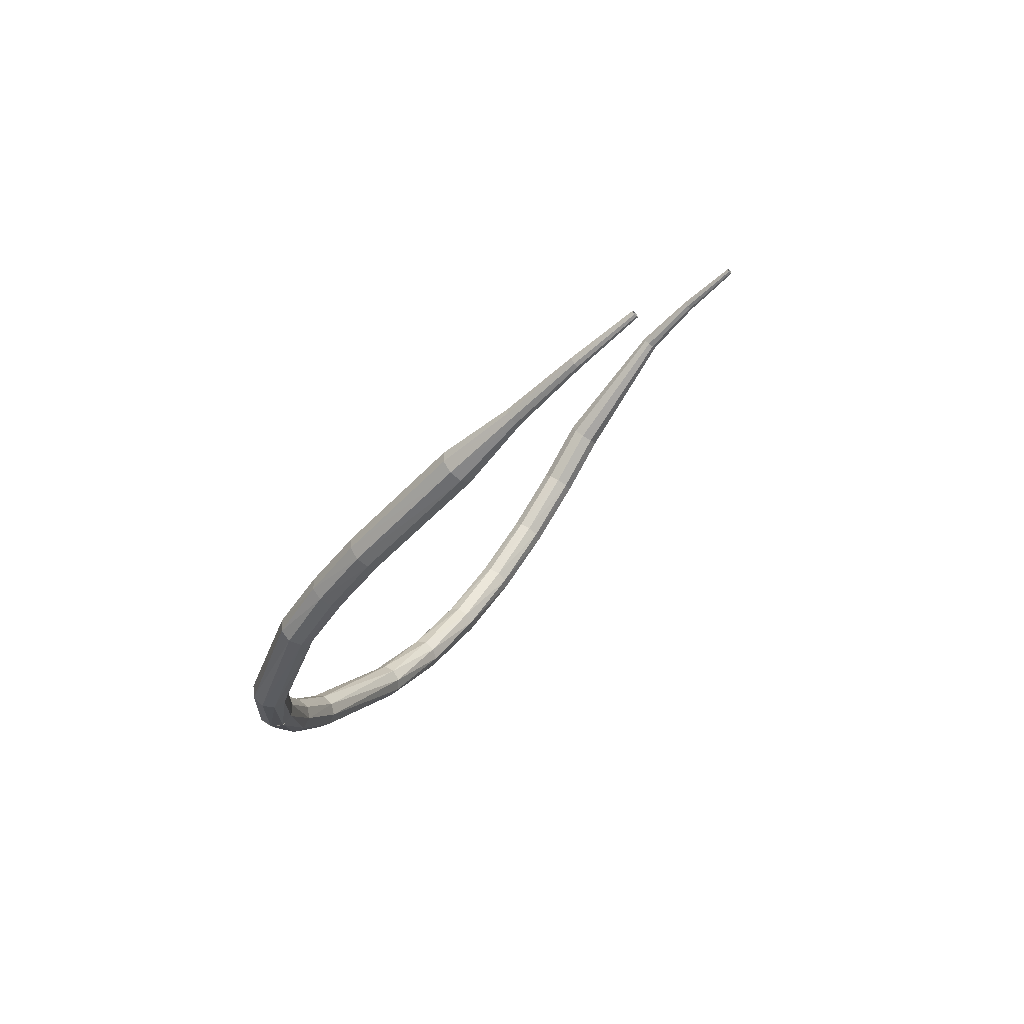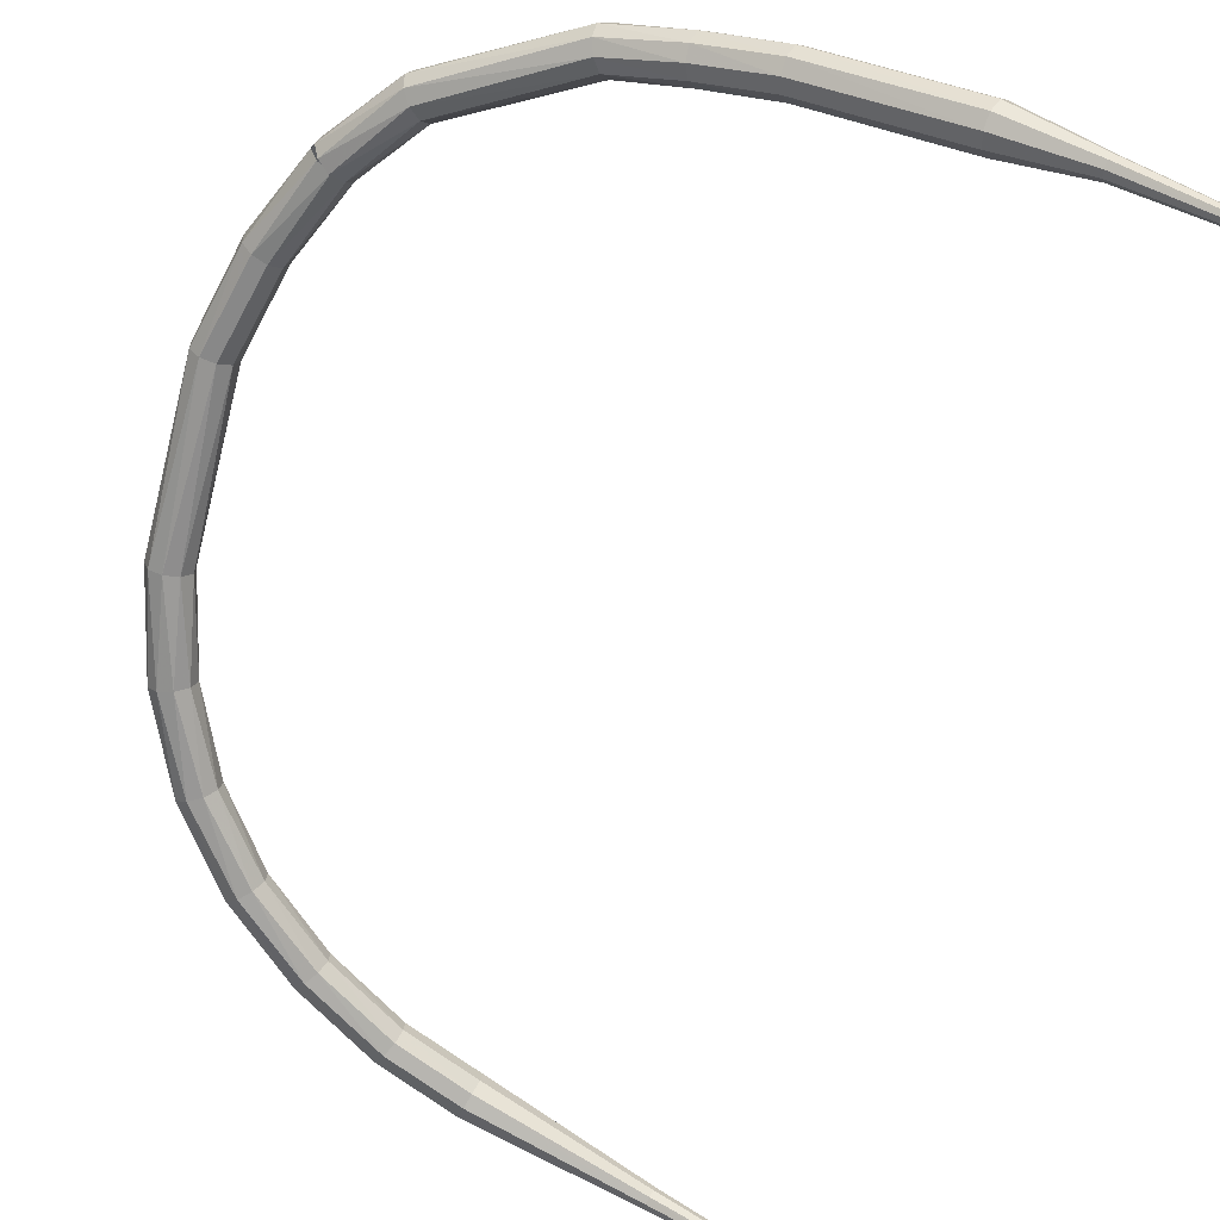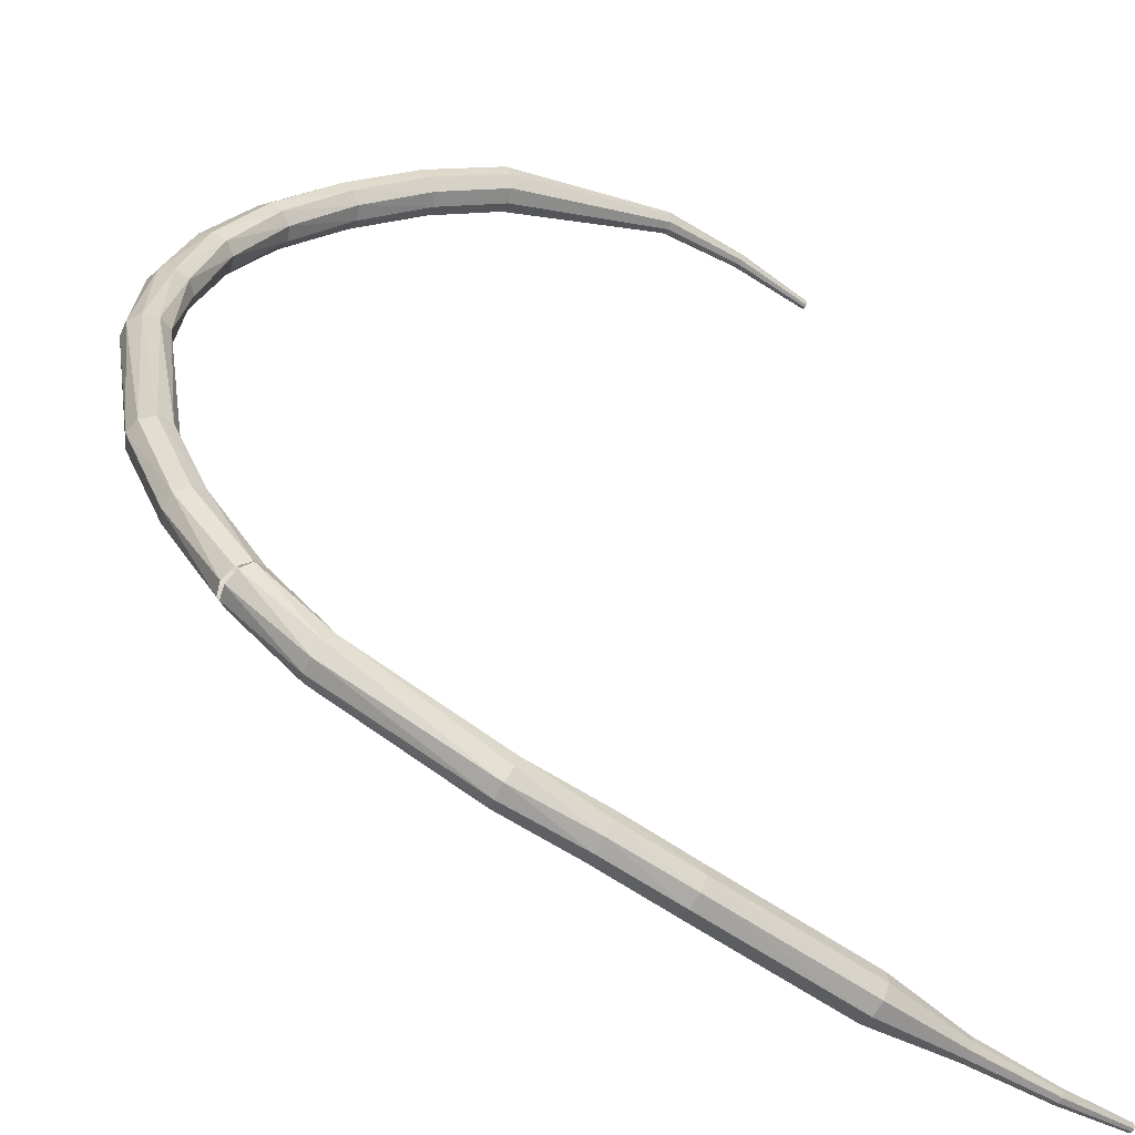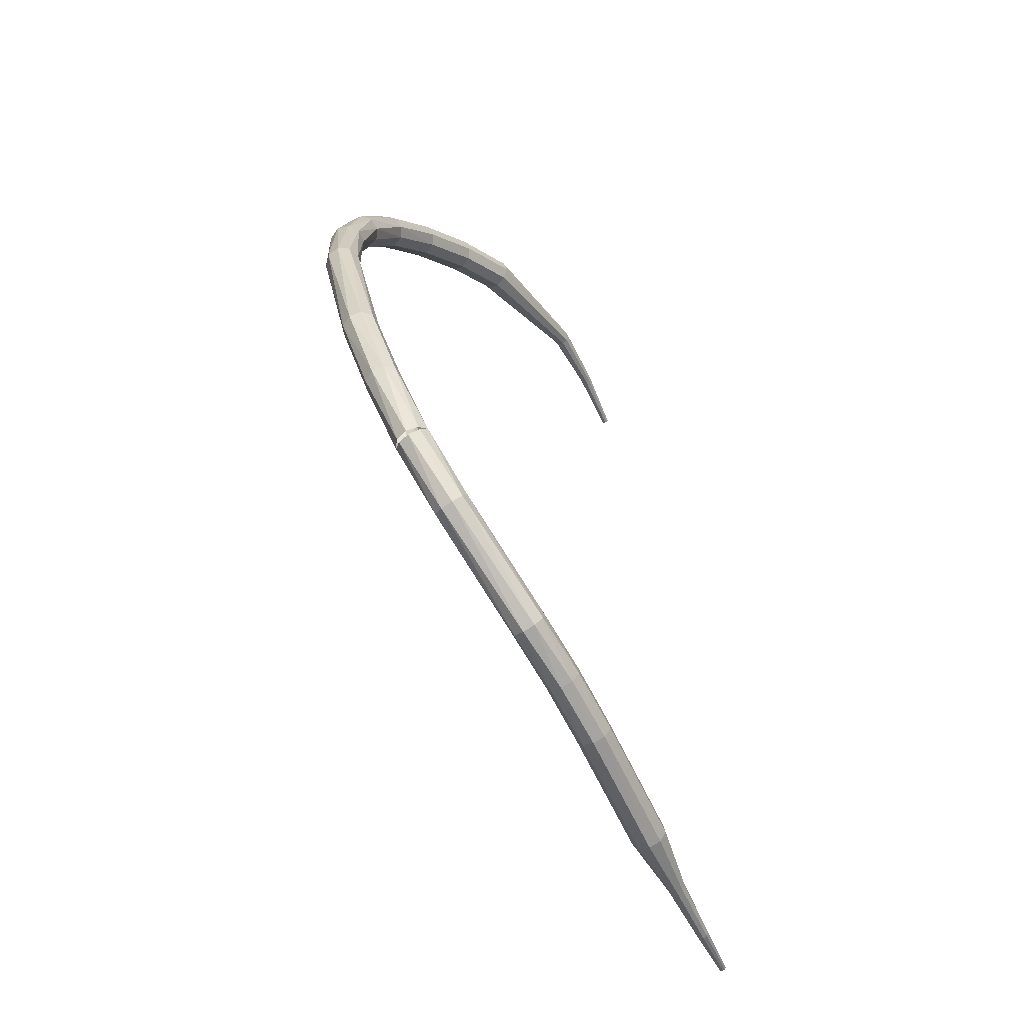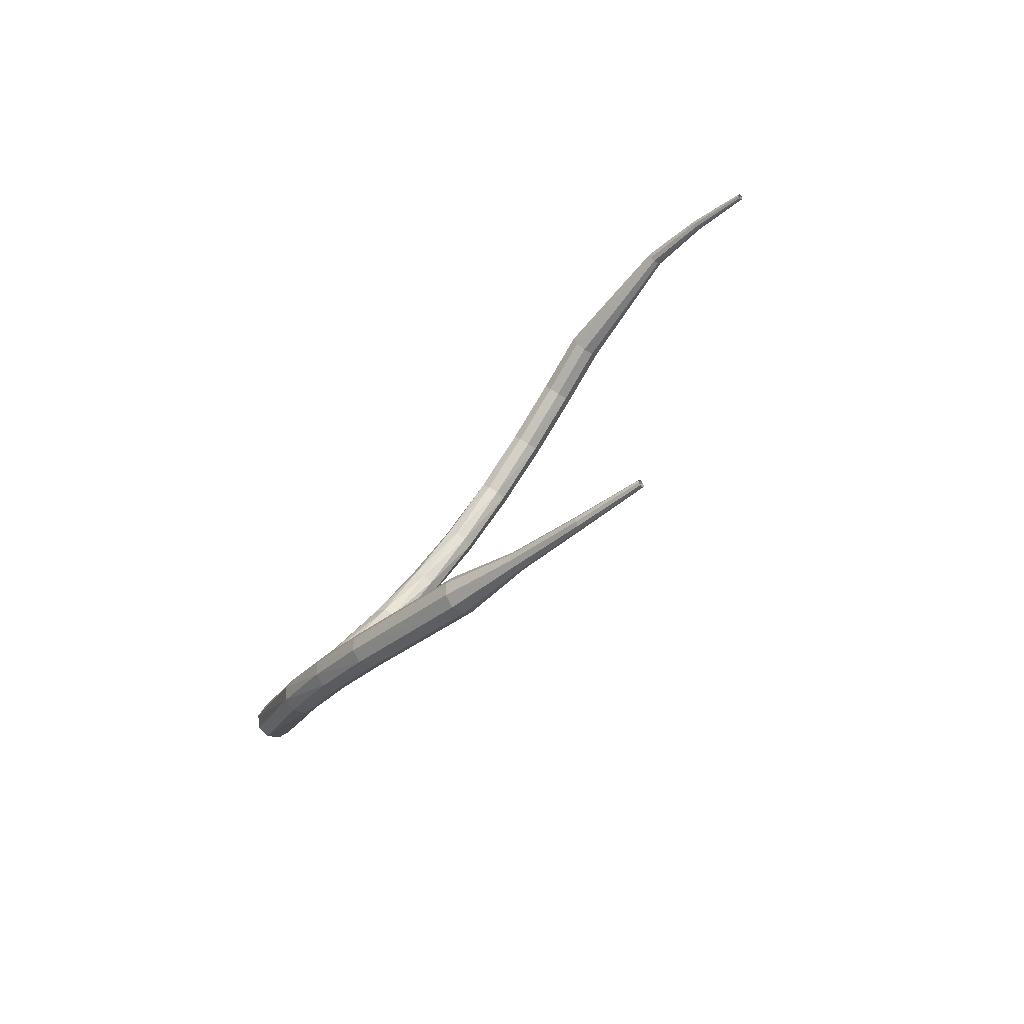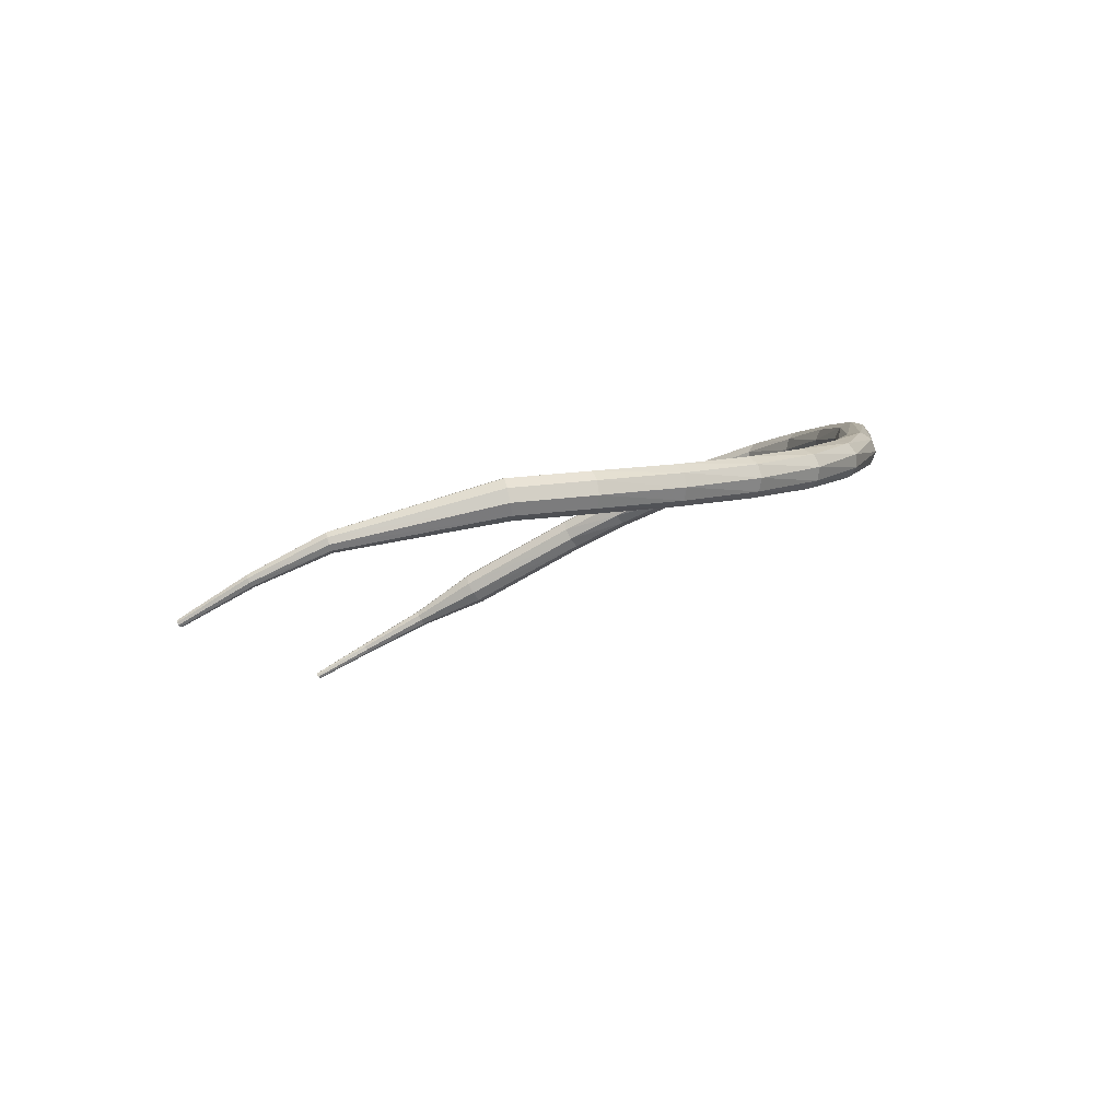
<metadata>
{"format":"obj","ext":"obj","renderer":"f3d","projection":"perspective","resolution":1024,"background":"white","views":[{"elev":-78.1,"azim":-99.4,"up":"+Z"},{"elev":-40.9,"azim":163.5,"up":"+Y"},{"elev":54.1,"azim":169.9,"up":"+Y"},{"elev":-36.2,"azim":151.5,"up":"+Z"},{"elev":-62.0,"azim":-100.1,"up":"+Z"},{"elev":72.7,"azim":11.2,"up":"+Z"}]}
</metadata>
<code>
g tube1
v 144.1 149.2 128.8
v 144.6 148.9 128.5
v 144.9 148.3 128.3
v 144.7 147.7 128.3
v 144.2 147.3 128.6
v 143.6 147.3 129
v 143.2 147.8 129.2
v 143.2 148.5 129.3
v 143.6 149 129.1
v 144.1 149.2 128.8
v 141.7 149.4 125.2
v 142.2 149.3 124.8
v 142.5 148.7 124.6
v 142.5 148 124.7
v 142.2 147.5 125
v 141.7 147.5 125.5
v 141.3 147.8 125.8
v 141.1 148.5 125.9
v 141.2 149.1 125.7
v 141.7 149.4 125.2
v 136.2 148 120.3
v 136.7 147.9 119.8
v 137.1 147.4 119.5
v 137.2 146.8 119.6
v 137 146.2 120
v 136.6 146.1 120.5
v 136.2 146.4 121
v 135.9 147 121.1
v 135.9 147.7 120.8
v 136.2 148 120.3
v 133.3 146.6 118.6
v 133.6 146.5 118
v 134.1 146 117.7
v 134.3 145.4 117.8
v 134.3 144.9 118.3
v 134.1 144.8 118.9
v 133.6 145 119.4
v 133.3 145.6 119.5
v 133.1 146.2 119.2
v 133.3 146.6 118.6
v 130.4 144.9 117
v 130.8 144.8 116.4
v 131.2 144.4 116.1
v 131.6 143.8 116.2
v 131.6 143.3 116.7
v 131.4 143.2 117.3
v 131 143.4 117.8
v 130.6 144 117.9
v 130.4 144.5 117.6
v 130.4 144.9 117
v 124.7 140.9 114.1
v 125 140.8 113.5
v 125.5 140.4 113.2
v 125.8 139.8 113.3
v 125.9 139.4 113.8
v 125.7 139.2 114.5
v 125.3 139.5 115
v 124.9 140 115.1
v 124.6 140.6 114.7
v 124.7 140.9 114.1
v 121.8 138.2 112.8
v 122 138.1 112.5
v 122.2 137.9 112.4
v 122.4 137.6 112.4
v 122.5 137.4 112.7
v 122.4 137.4 113
v 122.2 137.5 113.2
v 122 137.7 113.3
v 121.8 138 113.1
v 121.8 138.2 112.8
v 118.7 135.6 111.7
v 118.8 135.5 111.5
v 118.9 135.4 111.4
v 119.1 135.2 111.4
v 119.1 135.1 111.6
v 119.1 135.1 111.8
v 119 135.2 112
v 118.8 135.3 112
v 118.7 135.5 111.9
v 118.7 135.6 111.7
v 116 133.1 111.2
v 116 133.1 111
v 116.1 133 111
v 116.2 132.9 111
v 116.2 132.8 111.1
v 116.2 132.8 111.2
v 116.1 132.9 111.3
v 116 133 111.4
v 116 133.1 111.3
v 116 133.1 111.2
f 1 2 12
f 12 11 1
f 2 3 13
f 13 12 2
f 3 4 14
f 14 13 3
f 4 5 15
f 15 14 4
f 5 6 16
f 16 15 5
f 6 7 17
f 17 16 6
f 7 8 18
f 18 17 7
f 8 9 19
f 19 18 8
f 9 10 20
f 20 19 9
f 11 12 22
f 22 21 11
f 12 13 23
f 23 22 12
f 13 14 24
f 24 23 13
f 14 15 25
f 25 24 14
f 15 16 26
f 26 25 15
f 16 17 27
f 27 26 16
f 17 18 28
f 28 27 17
f 18 19 29
f 29 28 18
f 19 20 30
f 30 29 19
f 21 22 32
f 32 31 21
f 22 23 33
f 33 32 22
f 23 24 34
f 34 33 23
f 24 25 35
f 35 34 24
f 25 26 36
f 36 35 25
f 26 27 37
f 37 36 26
f 27 28 38
f 38 37 27
f 28 29 39
f 39 38 28
f 29 30 40
f 40 39 29
f 31 32 42
f 42 41 31
f 32 33 43
f 43 42 32
f 33 34 44
f 44 43 33
f 34 35 45
f 45 44 34
f 35 36 46
f 46 45 35
f 36 37 47
f 47 46 36
f 37 38 48
f 48 47 37
f 38 39 49
f 49 48 38
f 39 40 50
f 50 49 39
f 41 42 52
f 52 51 41
f 42 43 53
f 53 52 42
f 43 44 54
f 54 53 43
f 44 45 55
f 55 54 44
f 45 46 56
f 56 55 45
f 46 47 57
f 57 56 46
f 47 48 58
f 58 57 47
f 48 49 59
f 59 58 48
f 49 50 60
f 60 59 49
f 51 52 62
f 62 61 51
f 52 53 63
f 63 62 52
f 53 54 64
f 64 63 53
f 54 55 65
f 65 64 54
f 55 56 66
f 66 65 55
f 56 57 67
f 67 66 56
f 57 58 68
f 68 67 57
f 58 59 69
f 69 68 58
f 59 60 70
f 70 69 59
f 61 62 72
f 72 71 61
f 62 63 73
f 73 72 62
f 63 64 74
f 74 73 63
f 64 65 75
f 75 74 64
f 65 66 76
f 76 75 65
f 66 67 77
f 77 76 66
f 67 68 78
f 78 77 67
f 68 69 79
f 79 78 68
f 69 70 80
f 80 79 69
f 71 72 82
f 82 81 71
f 72 73 83
f 83 82 72
f 73 74 84
f 84 83 73
f 74 75 85
f 85 84 74
f 75 76 86
f 86 85 75
f 76 77 87
f 87 86 76
f 77 78 88
f 88 87 77
f 78 79 89
f 89 88 78
f 79 80 90
f 90 89 79
v 143.5 147.3 128.8
v 144.2 147.3 128.5
v 144.7 147.6 128.4
v 145 148.3 128.5
v 144.8 148.9 128.7
v 144.2 149.2 128.9
v 143.6 149 129.1
v 143.1 148.5 129.2
v 143.1 147.8 129
v 143.5 147.3 128.8
v 144.9 146.6 132.9
v 145.5 146.4 132.7
v 146.1 146.6 132.6
v 146.5 147.2 132.6
v 146.4 147.9 132.8
v 145.9 148.3 133
v 145.3 148.3 133.2
v 144.7 147.9 133.3
v 144.6 147.2 133.2
v 144.9 146.6 132.9
v 145.4 145.9 137.2
v 145.8 145.4 137
v 146.4 145.1 136.9
v 147 145.3 136.9
v 147.4 145.9 137.1
v 147.3 146.5 137.4
v 146.8 146.9 137.6
v 146.1 146.9 137.6
v 145.6 146.6 137.5
v 145.4 145.9 137.2
v 145.2 142.6 145.1
v 145.4 142 144.8
v 145.9 141.6 144.7
v 146.5 141.5 144.7
v 147.1 141.9 145
v 147.2 142.5 145.3
v 146.9 143 145.5
v 146.2 143.3 145.6
v 145.6 143.1 145.4
v 145.2 142.6 145.1
v 144.3 140.7 149.2
v 144.2 140.2 148.8
v 144.5 139.6 148.6
v 145.2 139.3 148.7
v 145.8 139.4 149
v 146.1 139.9 149.4
v 146 140.5 149.7
v 145.5 141 149.7
v 144.8 141.1 149.5
v 144.3 140.7 149.2
v 142.6 138.8 152.7
v 142.4 138.3 152.2
v 142.6 137.7 152
v 143.2 137.3 152.1
v 143.7 137.2 152.4
v 144.1 137.5 152.9
v 144.1 138.1 153.3
v 143.7 138.7 153.4
v 143.1 138.9 153.1
v 142.6 138.8 152.7
v 140.1 136.9 155.6
v 139.9 136.5 155.1
v 140.1 135.9 154.8
v 140.5 135.3 154.9
v 141 135.2 155.3
v 141.4 135.4 155.9
v 141.4 135.9 156.3
v 141.1 136.5 156.4
v 140.6 136.9 156.1
v 140.1 136.9 155.6
v 137 135.1 157.8
v 136.9 134.8 157.2
v 137 134.2 156.9
v 137.3 133.6 157
v 137.7 133.3 157.5
v 138 133.5 158.1
v 138 134 158.6
v 137.8 134.6 158.7
v 137.4 135.1 158.4
v 137 135.1 157.8
v 133.5 133.5 159.5
v 133.4 133.2 158.9
v 133.5 132.7 158.5
v 133.8 132 158.6
v 134.1 131.7 159.1
v 134.3 131.8 159.8
v 134.3 132.2 160.3
v 134.1 132.9 160.4
v 133.7 133.4 160.1
v 133.5 133.5 159.5
v 129.9 132.2 160.3
v 129.9 132 159.6
v 130.2 131.4 159.3
v 130.4 130.8 159.4
v 130.6 130.4 159.9
v 130.7 130.4 160.6
v 130.5 130.8 161.1
v 130.3 131.5 161.3
v 130 132 160.9
v 129.9 132.2 160.3
v 122.7 128.2 160.2
v 122.8 128.1 159.8
v 122.9 127.9 159.7
v 123.1 127.6 159.7
v 123.2 127.4 160
v 123.1 127.4 160.3
v 123 127.5 160.6
v 122.9 127.8 160.6
v 122.7 128.1 160.5
v 122.7 128.2 160.2
v 119.5 125.9 159.2
v 119.6 125.9 159
v 119.8 125.7 158.9
v 119.9 125.5 159
v 119.9 125.4 159.1
v 119.9 125.4 159.3
v 119.8 125.4 159.5
v 119.6 125.6 159.5
v 119.5 125.8 159.4
v 119.5 125.9 159.2
v 116.7 123.5 158
v 116.7 123.5 157.9
v 116.8 123.4 157.8
v 116.9 123.3 157.8
v 116.9 123.2 157.9
v 116.9 123.2 158
v 116.8 123.3 158.1
v 116.7 123.4 158.2
v 116.7 123.5 158.1
v 116.7 123.5 158
f 91 92 102
f 102 101 91
f 92 93 103
f 103 102 92
f 93 94 104
f 104 103 93
f 94 95 105
f 105 104 94
f 95 96 106
f 106 105 95
f 96 97 107
f 107 106 96
f 97 98 108
f 108 107 97
f 98 99 109
f 109 108 98
f 99 100 110
f 110 109 99
f 101 102 112
f 112 111 101
f 102 103 113
f 113 112 102
f 103 104 114
f 114 113 103
f 104 105 115
f 115 114 104
f 105 106 116
f 116 115 105
f 106 107 117
f 117 116 106
f 107 108 118
f 118 117 107
f 108 109 119
f 119 118 108
f 109 110 120
f 120 119 109
f 111 112 122
f 122 121 111
f 112 113 123
f 123 122 112
f 113 114 124
f 124 123 113
f 114 115 125
f 125 124 114
f 115 116 126
f 126 125 115
f 116 117 127
f 127 126 116
f 117 118 128
f 128 127 117
f 118 119 129
f 129 128 118
f 119 120 130
f 130 129 119
f 121 122 132
f 132 131 121
f 122 123 133
f 133 132 122
f 123 124 134
f 134 133 123
f 124 125 135
f 135 134 124
f 125 126 136
f 136 135 125
f 126 127 137
f 137 136 126
f 127 128 138
f 138 137 127
f 128 129 139
f 139 138 128
f 129 130 140
f 140 139 129
f 131 132 142
f 142 141 131
f 132 133 143
f 143 142 132
f 133 134 144
f 144 143 133
f 134 135 145
f 145 144 134
f 135 136 146
f 146 145 135
f 136 137 147
f 147 146 136
f 137 138 148
f 148 147 137
f 138 139 149
f 149 148 138
f 139 140 150
f 150 149 139
f 141 142 152
f 152 151 141
f 142 143 153
f 153 152 142
f 143 144 154
f 154 153 143
f 144 145 155
f 155 154 144
f 145 146 156
f 156 155 145
f 146 147 157
f 157 156 146
f 147 148 158
f 158 157 147
f 148 149 159
f 159 158 148
f 149 150 160
f 160 159 149
f 151 152 162
f 162 161 151
f 152 153 163
f 163 162 152
f 153 154 164
f 164 163 153
f 154 155 165
f 165 164 154
f 155 156 166
f 166 165 155
f 156 157 167
f 167 166 156
f 157 158 168
f 168 167 157
f 158 159 169
f 169 168 158
f 159 160 170
f 170 169 159
f 161 162 172
f 172 171 161
f 162 163 173
f 173 172 162
f 163 164 174
f 174 173 163
f 164 165 175
f 175 174 164
f 165 166 176
f 176 175 165
f 166 167 177
f 177 176 166
f 167 168 178
f 178 177 167
f 168 169 179
f 179 178 168
f 169 170 180
f 180 179 169
f 171 172 182
f 182 181 171
f 172 173 183
f 183 182 172
f 173 174 184
f 184 183 173
f 174 175 185
f 185 184 174
f 175 176 186
f 186 185 175
f 176 177 187
f 187 186 176
f 177 178 188
f 188 187 177
f 178 179 189
f 189 188 178
f 179 180 190
f 190 189 179
f 181 182 192
f 192 191 181
f 182 183 193
f 193 192 182
f 183 184 194
f 194 193 183
f 184 185 195
f 195 194 184
f 185 186 196
f 196 195 185
f 186 187 197
f 197 196 186
f 187 188 198
f 198 197 187
f 188 189 199
f 199 198 188
f 189 190 200
f 200 199 189
f 191 192 202
f 202 201 191
f 192 193 203
f 203 202 192
f 193 194 204
f 204 203 193
f 194 195 205
f 205 204 194
f 195 196 206
f 206 205 195
f 196 197 207
f 207 206 196
f 197 198 208
f 208 207 197
f 198 199 209
f 209 208 198
f 199 200 210
f 210 209 199
f 201 202 212
f 212 211 201
f 202 203 213
f 213 212 202
f 203 204 214
f 214 213 203
f 204 205 215
f 215 214 204
f 205 206 216
f 216 215 205
f 206 207 217
f 217 216 206
f 207 208 218
f 218 217 207
f 208 209 219
f 219 218 208
f 209 210 220
f 220 219 209

</code>
